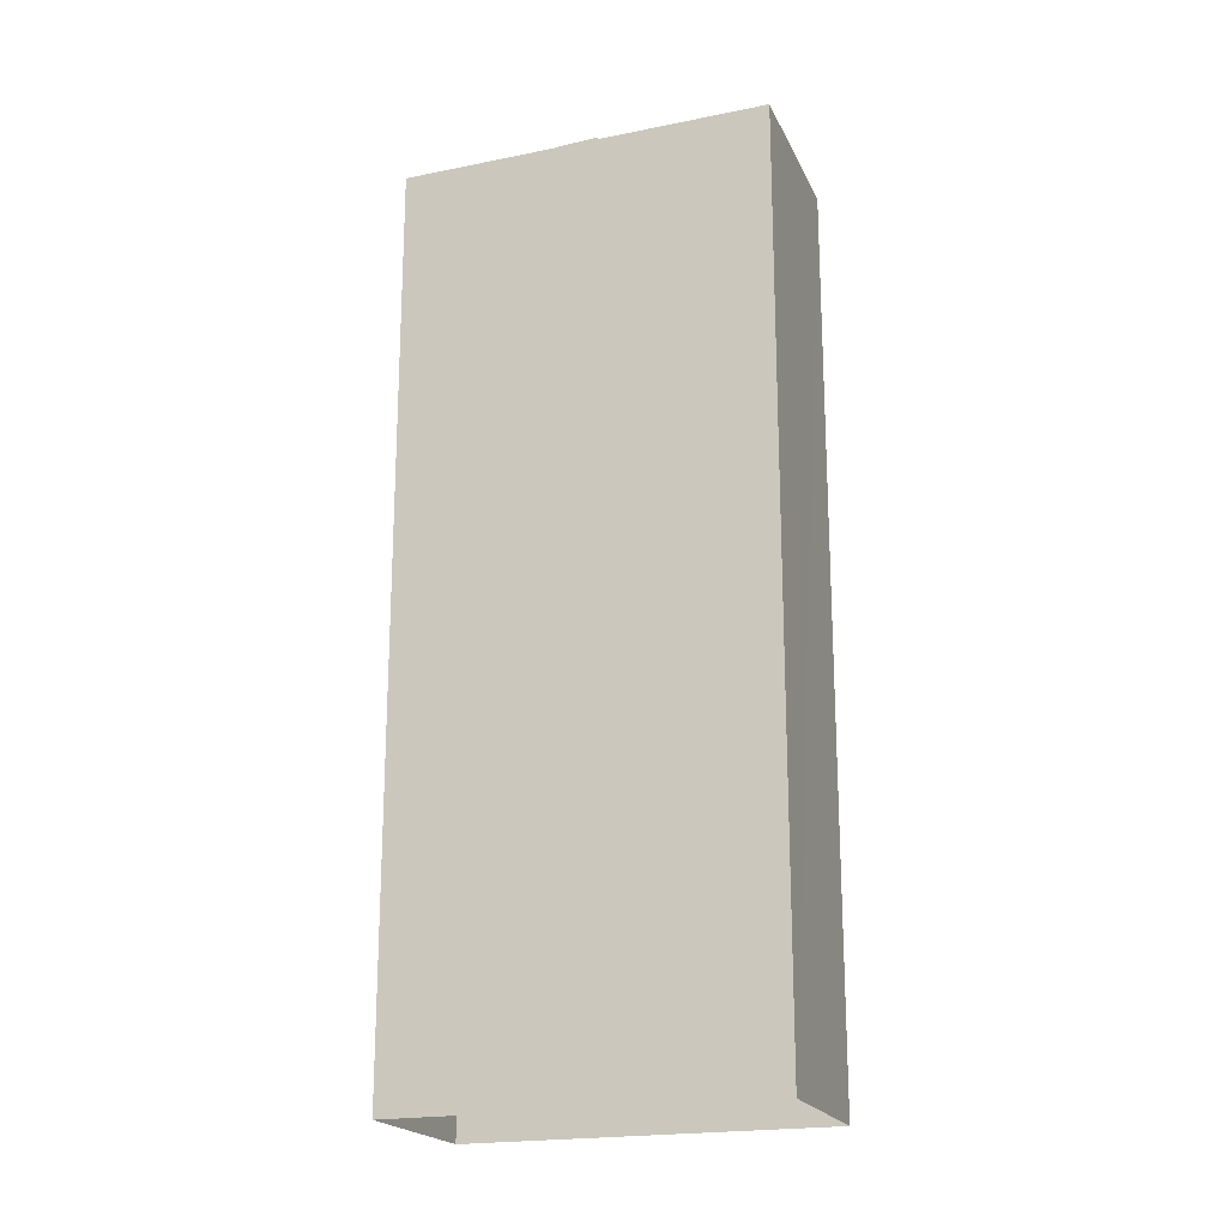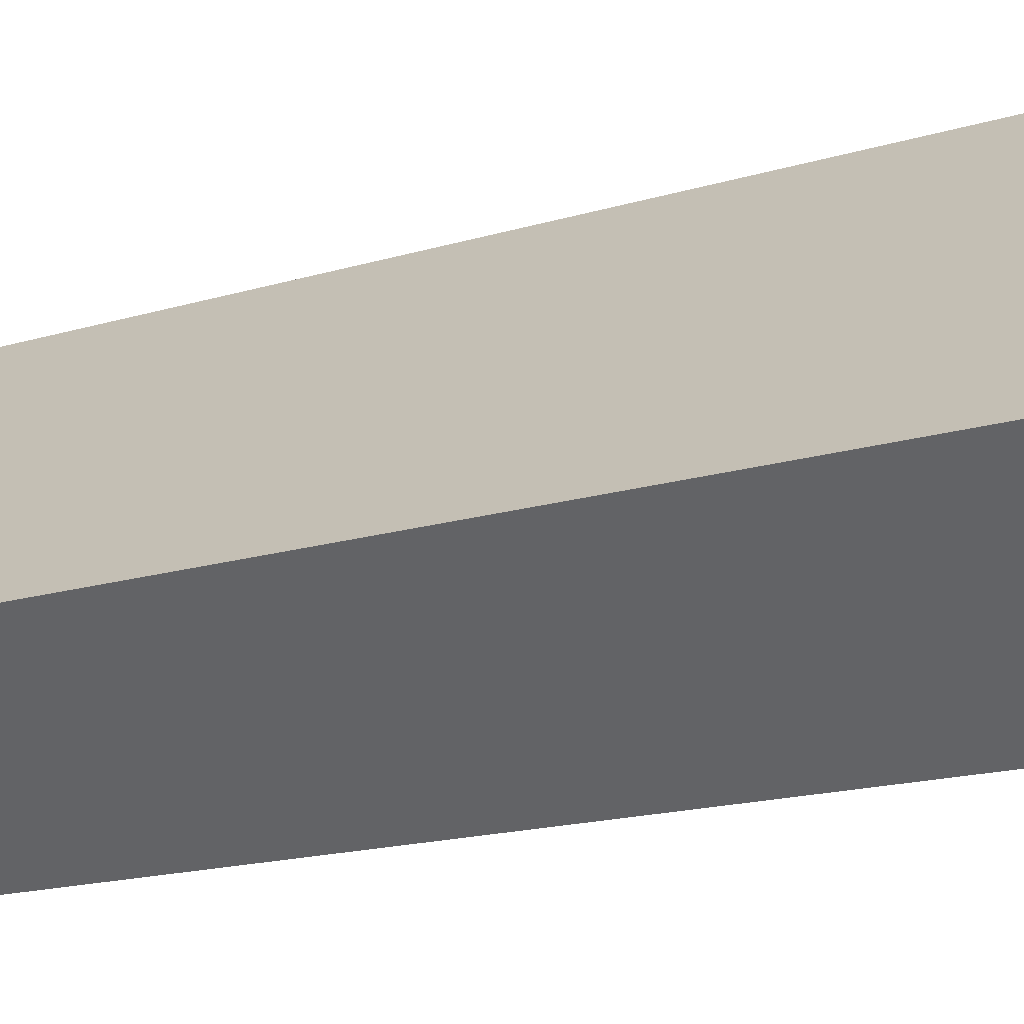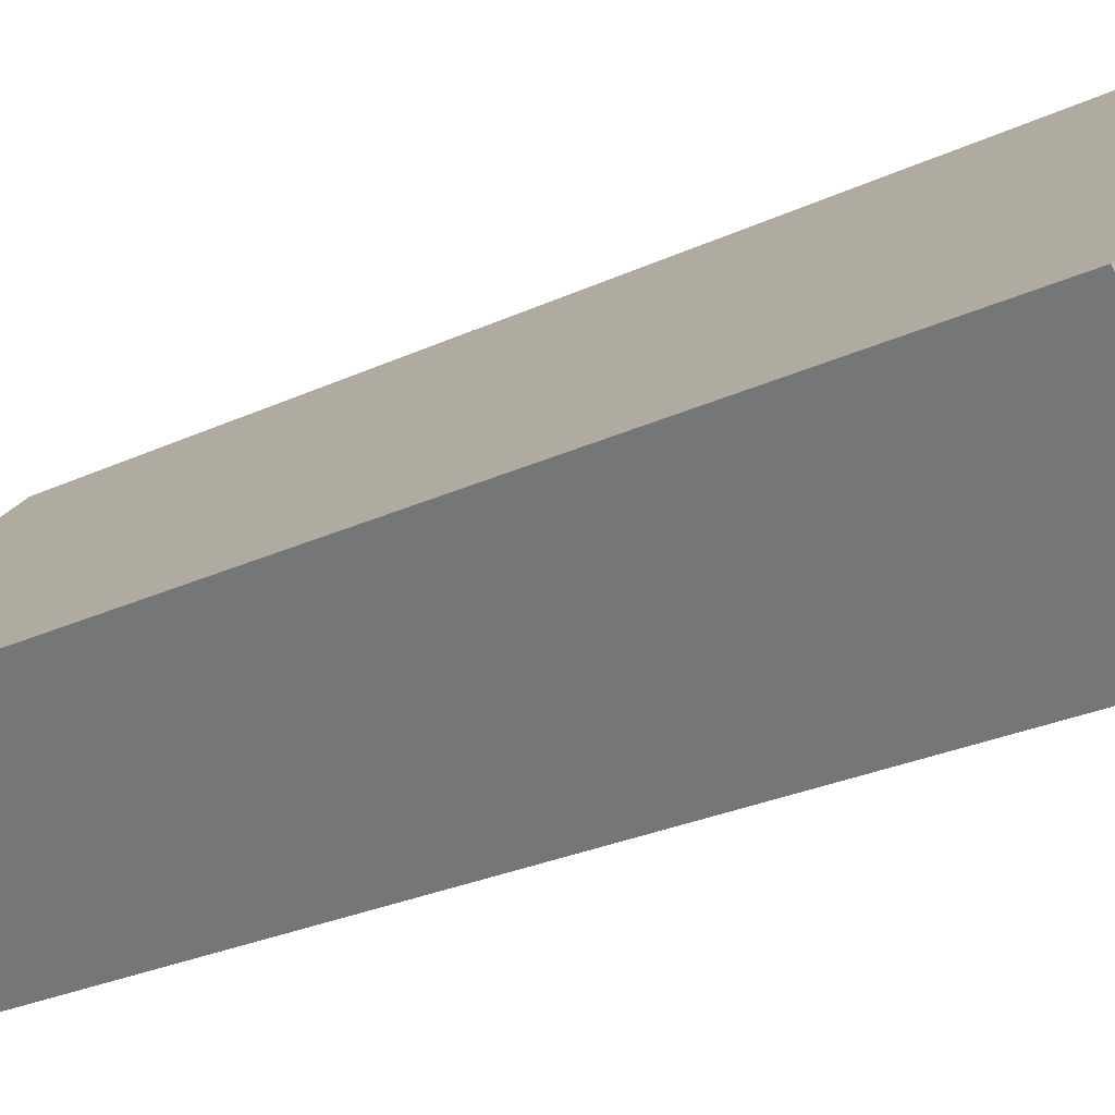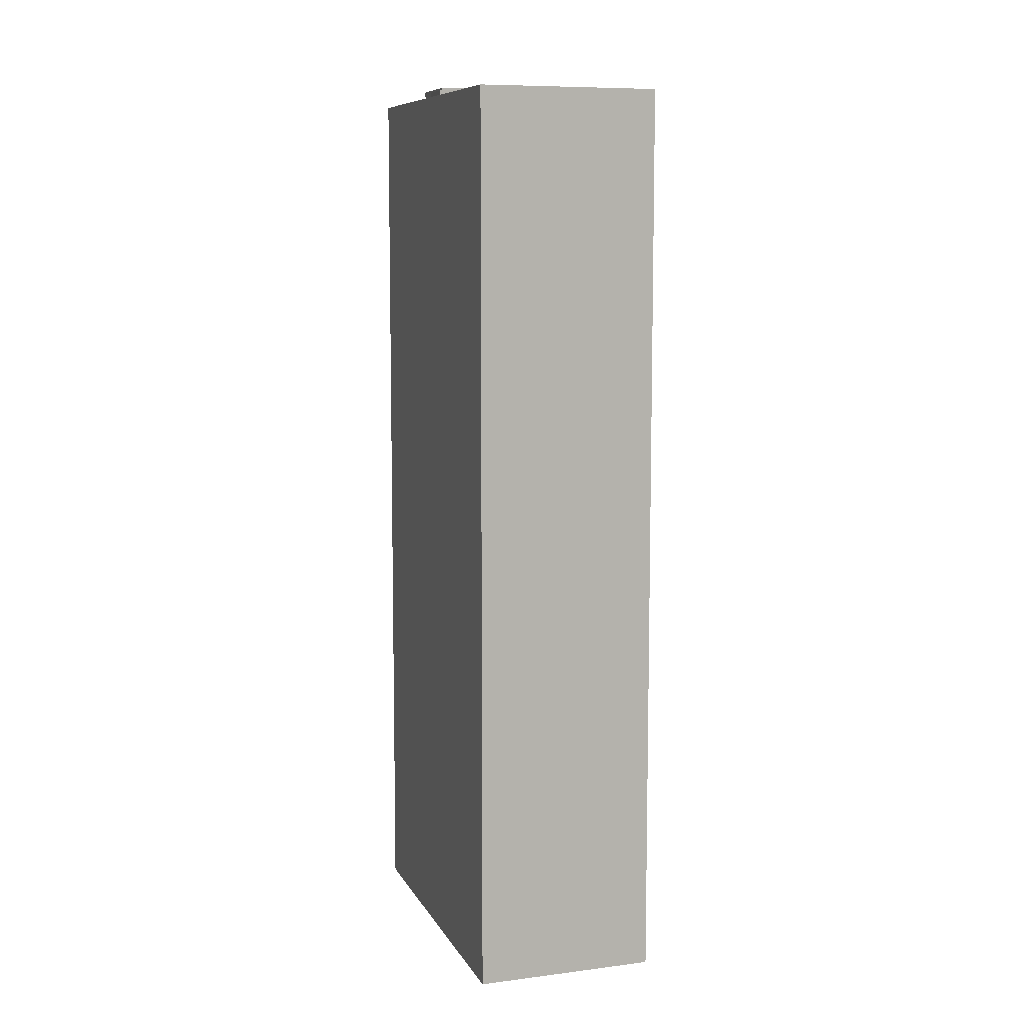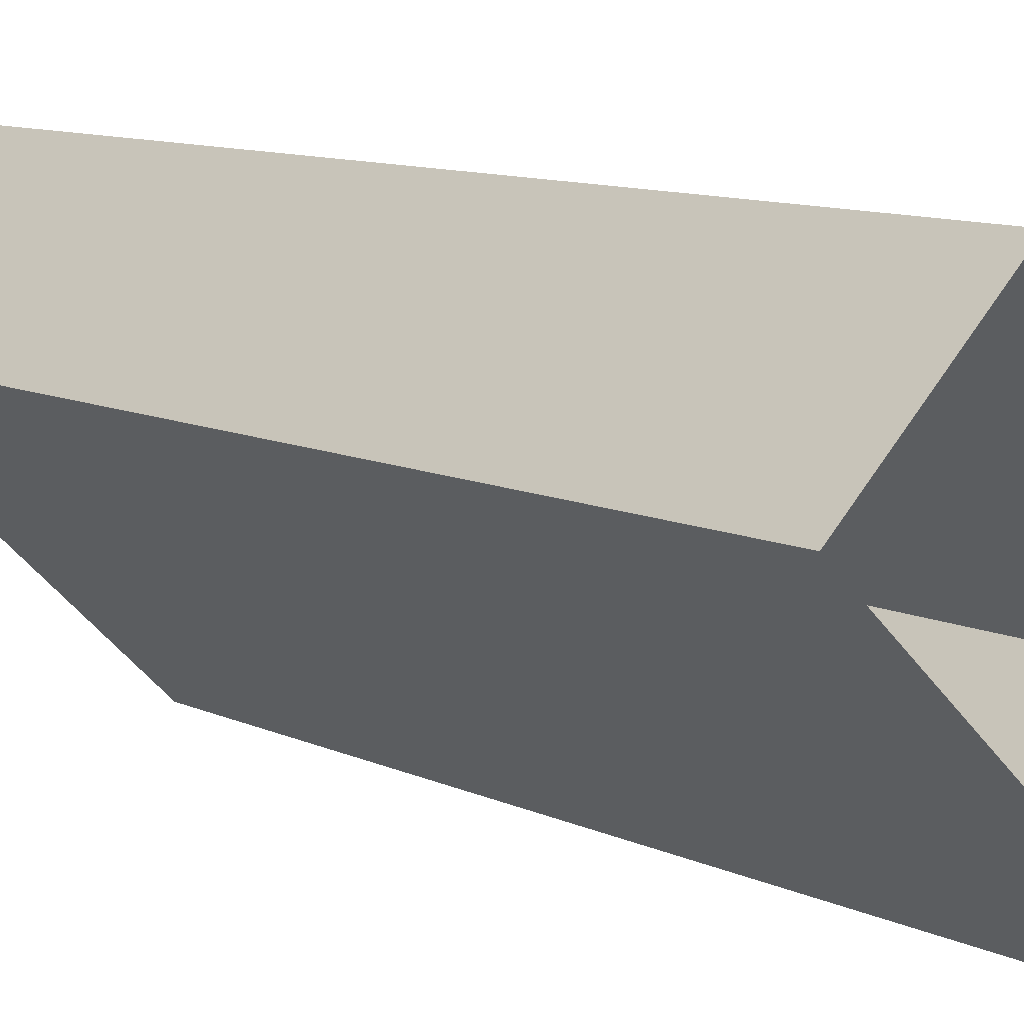
<metadata>
{"format":"obj","ext":"obj","renderer":"f3d","projection":"perspective","resolution":1024,"background":"white","views":[{"elev":-19.9,"azim":64.5,"up":"+Z"},{"elev":-15.1,"azim":-55.5,"up":"+Y"},{"elev":-23.9,"azim":-51.0,"up":"+Y"},{"elev":8.5,"azim":116.3,"up":"+Z"},{"elev":9.5,"azim":141.8,"up":"+Y"}]}
</metadata>
<code>
v -1.17e+04 -3.807e+04 13.52
v -1.169e+04 -3.806e+04 13.52
v -1.169e+04 -3.806e+04 13.52
v -1.17e+04 -3.806e+04 13.52
v -1.17e+04 -3.806e+04 43.71
v -1.17e+04 -3.806e+04 43.71
v -1.17e+04 -3.806e+04 43.71
v -1.169e+04 -3.806e+04 43.71
v -1.169e+04 -3.806e+04 43.23
v -1.169e+04 -3.806e+04 43.23
v -1.17e+04 -3.806e+04 43.23
v -1.17e+04 -3.806e+04 43.23
v -1.17e+04 -3.806e+04 43.23
v -1.17e+04 -3.807e+04 43.23
v -1.169e+04 -3.806e+04 43.23
v -1.17e+04 -3.806e+04 43.23
v -1.17e+04 -3.806e+04 43.23
v -1.17e+04 -3.806e+04 43.23
v -1.17e+04 -3.807e+04 43.23
v -1.17e+04 -3.806e+04 43.23
v -1.17e+04 -3.807e+04 43.23
v -1.17e+04 -3.806e+04 43.23
v -1.17e+04 -3.807e+04 43.48
v -1.17e+04 -3.806e+04 43.48
v -1.17e+04 -3.806e+04 43.48
v -1.169e+04 -3.806e+04 43.48
v -1.169e+04 -3.806e+04 43.48
v -1.169e+04 -3.806e+04 43.48
v -1.169e+04 -3.806e+04 43.48
v -1.17e+04 -3.807e+04 43.48
v -1.169e+04 -3.806e+04 43.48
v -1.17e+04 -3.806e+04 43.48
v -1.17e+04 -3.806e+04 43.48
v -1.169e+04 -3.806e+04 43.48
v -1.17e+04 -3.807e+04 43.99
v -1.17e+04 -3.806e+04 43.99
v -1.17e+04 -3.806e+04 43.99
v -1.17e+04 -3.806e+04 43.99
f 1 2 3
f 1 4 2
f 5 6 7
f 5 8 6
f 9 10 11
f 12 13 14
f 10 15 11
f 16 15 17
f 18 11 16
f 13 12 18
f 14 13 19
f 16 17 20
f 13 18 16
f 11 15 16
f 19 21 14
f 22 21 20
f 17 22 20
f 20 21 19
f 23 24 25
f 26 27 28
f 26 29 27
f 30 24 23
f 26 30 29
f 26 24 30
f 29 31 27
f 32 30 33
f 31 32 33
f 33 30 23
f 27 31 34
f 33 34 31
f 35 36 37
f 35 38 36
f 18 6 11
f 18 7 6
f 9 11 28
f 26 28 8
f 8 28 6
f 28 11 6
f 24 8 5
f 24 26 8
f 18 25 7
f 7 25 5
f 18 12 25
f 5 25 24
f 21 23 14
f 23 25 14
f 25 12 14
f 9 27 10
f 9 28 27
f 33 21 22
f 33 23 21
f 15 34 17
f 17 33 22
f 17 34 33
f 34 15 10
f 27 34 10
f 32 4 1
f 30 32 1
f 32 2 4
f 32 31 2
f 31 3 2
f 31 29 3
f 3 29 30
f 1 3 30
f 16 37 36
f 16 20 37
f 13 16 36
f 38 13 36
f 19 13 38
f 35 19 38
f 37 19 35
f 37 20 19

</code>
